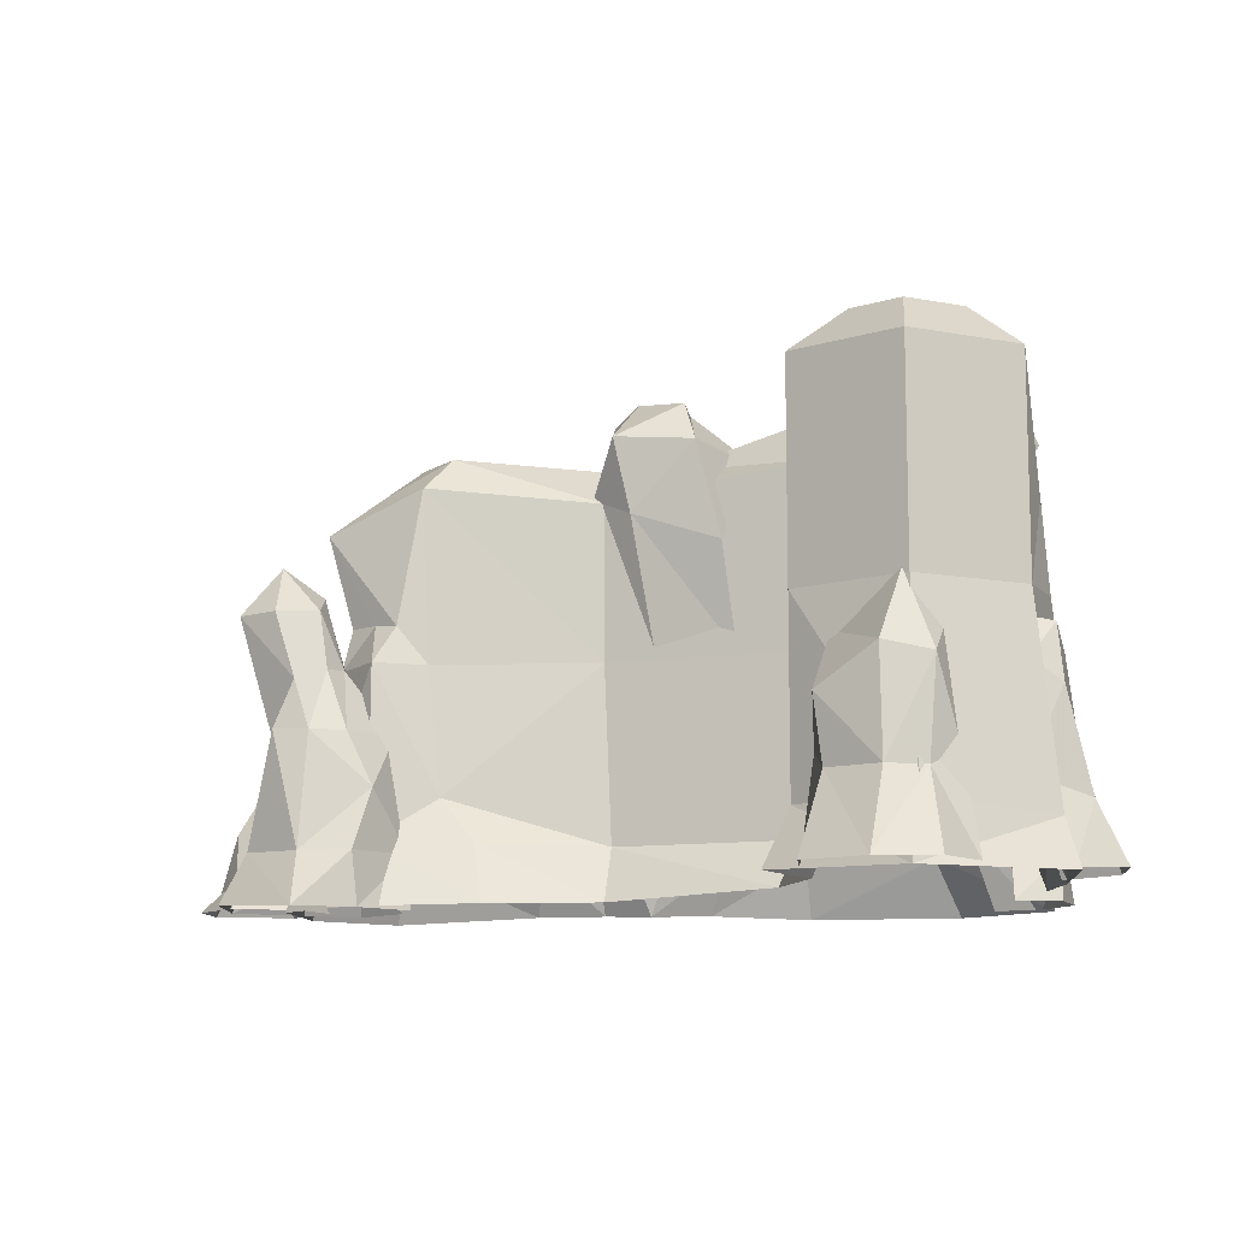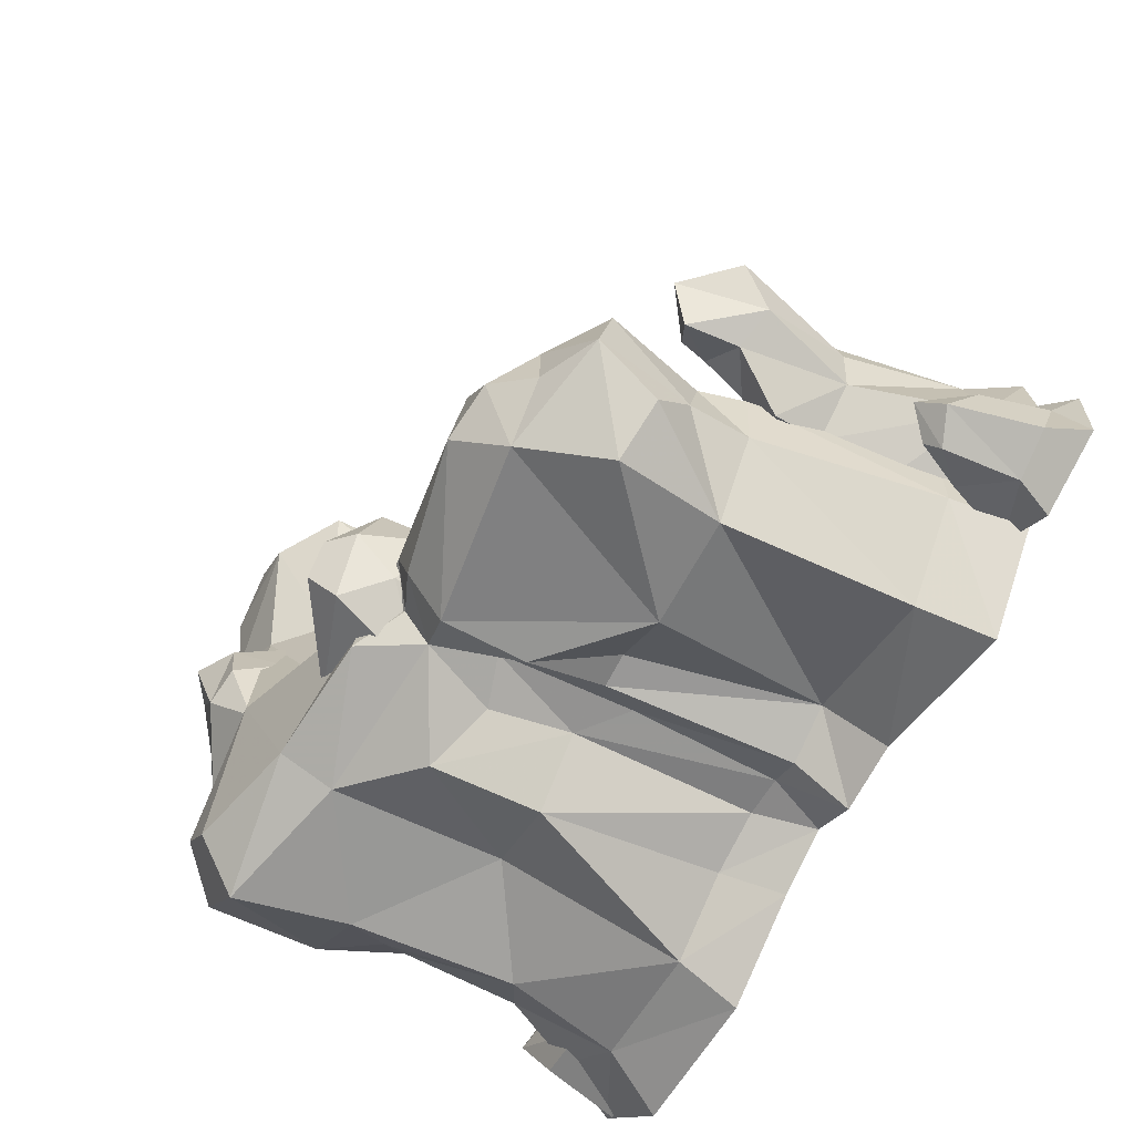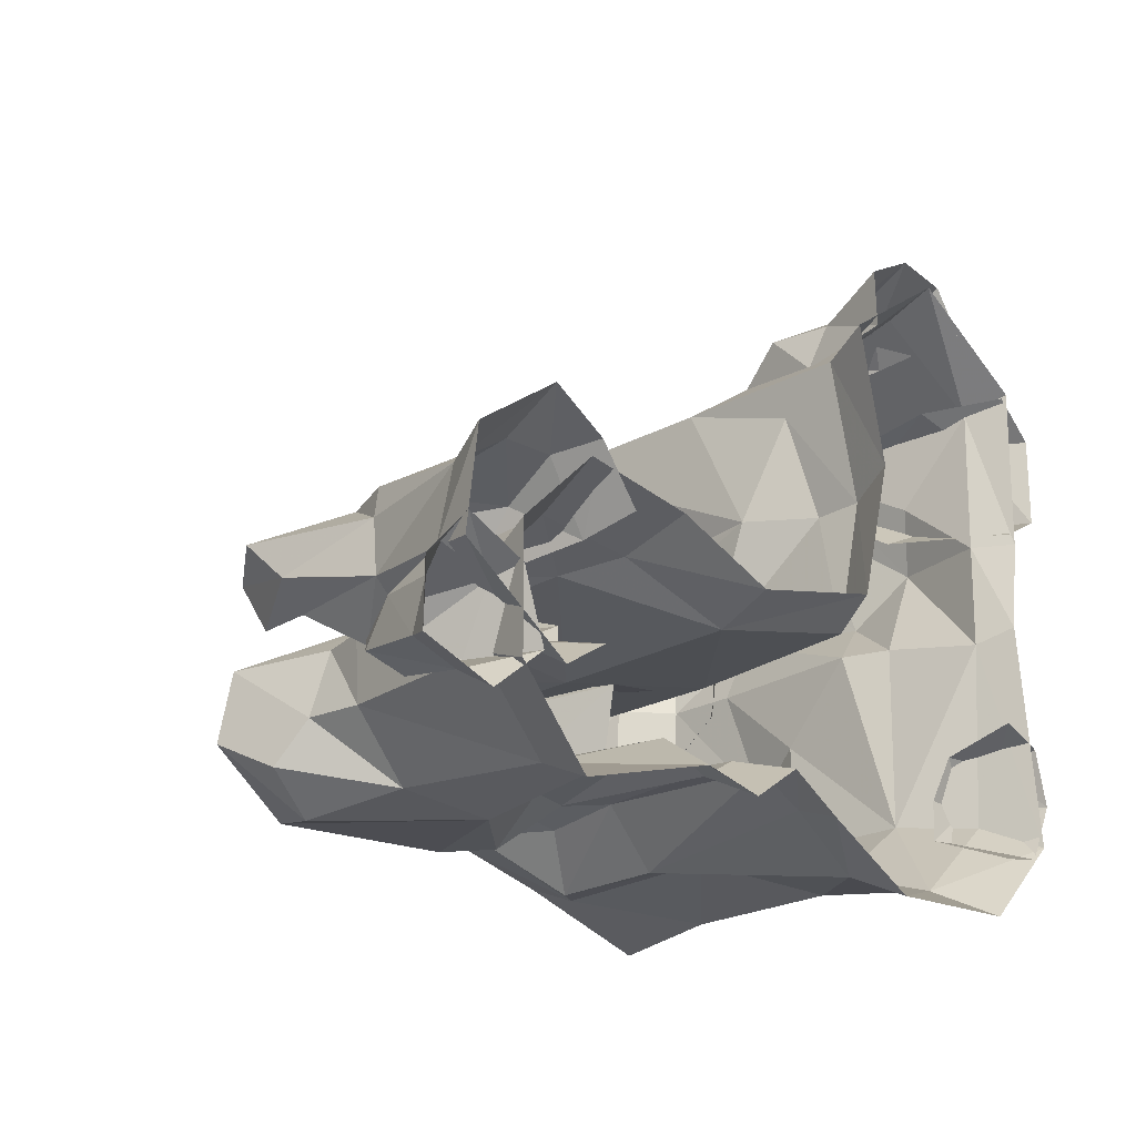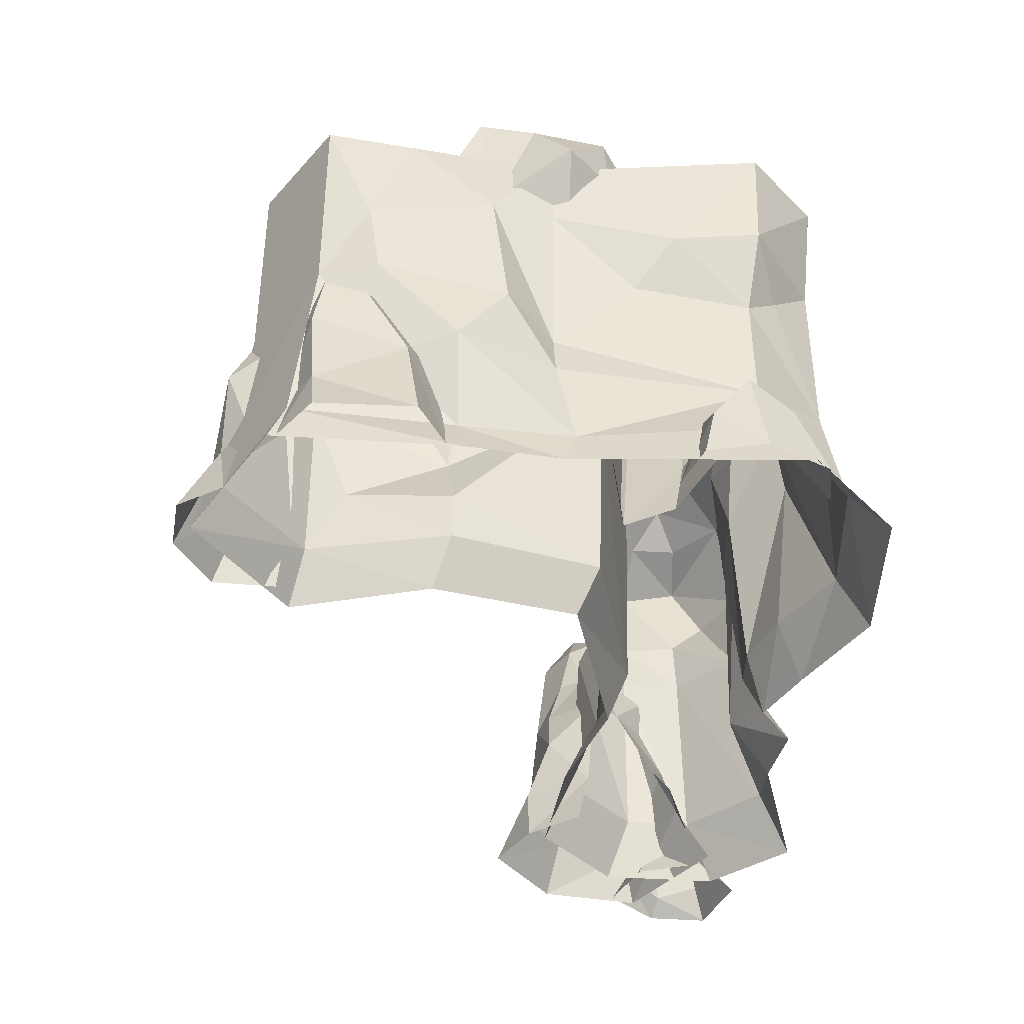
<metadata>
{"format":"obj","ext":"obj","renderer":"f3d","projection":"perspective","resolution":1024,"background":"white","views":[{"elev":-10.6,"azim":-173.8,"up":"+Z"},{"elev":-61.6,"azim":62.3,"up":"+Y"},{"elev":-23.6,"azim":132.1,"up":"+Y"},{"elev":-39.6,"azim":-94.9,"up":"+Z"}]}
</metadata>
<code>
g objyatelandisi_fuben_223_shibi_01_b
v -88.65 -119.6 205.5
v -40.53 -119.6 194.1
v -62.45 -64.31 205.5
v -106.2 -102.1 205.5
v 10.37 -112.4 189
v 15.06 -84.61 184.2
v 40.58 -90.74 185.6
v 45.56 -107.6 183.2
v 102.9 -110.9 195
v 107.9 -79.83 190.7
v -40.53 78.79 23.06
v -30.19 84 -0.1441
v -82.03 123.2 -1.828
v -85.34 117 21.63
v -128.6 -26.35 16.25
v -133.9 -20.99 -0.1441
v -142.6 -117.7 -1.042
v -133 -106.2 23.96
v -130.8 20.22 16.68
v -138.8 19.28 -0.758
v -102.2 -19.34 196.9
v -62.45 -64.31 205.5
v -78.61 17.67 196.9
v -104.6 33.39 202.1
v -40.98 19.5 73.21
v -40.53 78.79 99.86
v -40.53 78.79 187.4
v -58.42 16.8 178.8
v -55.87 3.88 178.8
v -52.48 -13.35 171.1
v -83.36 105.5 99.86
v -126.3 78.79 99.86
v -126.3 78.79 187.4
v -83.36 105.5 187.4
v -137 1.16 84.33
v -131.6 7.107 143.2
v -131.2 59.04 135.2
v -134.1 54.38 99.86
v -124.6 41.21 184.1
v -121.9 -19.75 178.3
v -134.5 86.48 17.37
v -123.1 -19.43 57.39
v -117.7 -102.9 55.36
v -116.7 -19.3 78.36
v -55.03 17.74 23.06
v -38.8 -46.48 23.06
v -30.56 -37.18 3.481
v -45.75 25 1.669
v -139.7 92.82 -1.828
v -44.56 62.78 50.75
v -55.95 17.49 43.77
v -96.78 -139.3 187.4
v -40.53 -129 171.7
v 26.97 -117.1 165.1
v 43.58 -127.2 167.5
v 119.9 -131.2 177.7
v 124.3 -100.9 191.1
v 139.8 -110.7 177.1
v -78.61 17.67 196.9
v -45.57 -48.36 178.8
v -63.51 69.97 205.5
v -83.37 82.34 205.5
v -106.1 68.19 205.5
v -83.37 82.34 205.5
v -83.36 105.5 187.4
v -126.3 78.79 187.4
v -121.9 -19.75 178.3
v -124.6 41.21 184.1
v -126.3 -109.8 187.4
v -106.2 -102.1 205.5
v -126.3 -109.8 187.4
v 29.14 -104.9 176.3
v -48.53 -33.37 99.86
v -45.57 -48.36 99.86
v -63.51 69.97 205.5
v -126.3 78.79 187.4
v -126.3 78.79 99.86
v -131.7 49.24 50.49
v -141.3 21.42 57.48
v -121.8 -19.61 147.8
v -119.2 -53.65 110.6
v -126.3 -109.8 187.4
v -127.7 -70.99 133.9
v -126.7 -107.8 140.2
v -115.6 -103.1 106.6
v -134.5 86.48 17.37
v -139.7 92.82 -1.828
v 29.89 -98.12 142.2
v 14.85 -90.67 102.9
v 19.1 -66.27 94.64
v 47.3 -74.35 169.7
v 139.5 -89.11 176.5
v -62.45 -64.31 205.5
f 1 2 3
f 1 3 4
f 2 5 6
f 2 6 3
f 7 8 9
f 7 9 10
f 11 12 13
f 11 13 14
f 15 16 17
f 15 17 18
f 19 20 16
f 19 16 15
f 21 22 23
f 21 23 24
f 25 26 27
f 25 27 28
f 29 30 25
f 29 25 28
f 31 32 33
f 31 33 34
f 35 36 37
f 35 37 38
f 39 37 36
f 39 36 40
f 14 41 32
f 14 32 31
f 42 15 43
f 42 43 44
f 45 46 47
f 45 47 48
f 41 14 13
f 41 13 49
f 31 34 27
f 31 27 26
f 14 31 26
f 14 26 11
f 50 26 25
f 50 25 51
f 11 45 48
f 11 48 12
f 2 1 52
f 2 52 53
f 53 54 5
f 53 5 2
f 9 8 55
f 9 55 56
f 57 9 56
f 57 56 58
f 59 60 29
f 59 29 28
f 61 59 28
f 61 28 27
f 62 61 27
f 62 27 34
f 63 64 65
f 63 65 66
f 67 21 24
f 67 24 68
f 67 69 70
f 67 70 21
f 1 4 71
f 1 71 52
f 54 55 8
f 54 8 72
f 6 5 72
f 6 72 7
f 73 30 60
f 73 60 74
f 51 73 46
f 51 46 45
f 50 45 11
f 50 11 26
f 63 24 75
f 63 75 64
f 63 66 68
f 63 68 24
f 37 76 77
f 37 77 38
f 77 78 79
f 77 79 38
f 19 15 79
f 19 79 78
f 42 44 35
f 42 35 79
f 44 80 36
f 44 36 35
f 44 43 81
f 44 81 80
f 82 40 83
f 82 83 84
f 83 81 85
f 83 85 84
f 86 19 78
f 86 78 77
f 86 87 20
f 86 20 19
f 88 89 90
f 88 90 91
f 73 25 30
f 51 25 73
f 43 15 18
f 35 38 79
f 58 92 57
f 59 93 60
f 22 21 70
f 72 8 7
f 72 5 54
f 9 57 10
f 60 30 29
f 46 73 74
f 50 51 45
f 75 24 23
f 37 39 76
f 79 15 42
f 36 80 40
f 81 43 85
f 83 40 80
f 83 80 81
g objyatelandisi_fuben_223_shibi_01_b
v -93.24 -141.9 23.96
v -104.6 -154.9 -1.042
v -39.14 -160.3 -1.042
v -37.81 -148.3 23.96
v 73.91 -120.8 23.39
v 51.45 -129.9 23.06
v 49.62 -142.2 -0.1441
v 78.08 -137.7 -0.7028
v 167.7 -114.5 25.08
v 175.7 -126 -2.165
v 175.7 -74.92 -2.165
v 167.7 -84.86 25.08
v 40.7 -58.66 -0.1441
v 38.77 -68.09 23.06
v 93.39 -55.31 24.19
v 88.96 -44.17 -1.139
v -30.56 -37.18 3.481
v -38.8 -46.48 23.06
v -96.78 -139.3 187.4
v -89.8 -135.1 140
v -40.53 -129 171.7
v -40.53 -129 171.7
v 16.82 -115.6 98.72
v 36.04 -115.2 83.19
v 32.92 -112.2 138.9
v 12.72 -118.2 132.9
v 139.5 -89.11 176.5
v 139.8 -110.7 177.1
v 163.5 -113 165.8
v 162.7 -85.39 159.4
v 115.6 -68.12 99.86
v 42.05 -70.84 99.86
v 119 -69.25 176
v 129.3 -67.57 116.7
v -45.57 -48.36 99.86
v -45.57 -48.36 178.8
v 42.05 -70.84 167.5
v -85.48 -136.3 71.53
v -40.47 -126.8 99.86
v 18.69 -119.3 22.25
v 36.49 -120.4 21.93
v 44.61 -122.6 99.86
v 58.72 -120.8 99.86
v 155.7 -83.66 99.86
v 153.9 -111.1 99.86
v 108.8 -62.5 43.49
v -117.7 -102.9 55.36
v -133 -106.2 23.96
v -142.6 -117.7 -1.042
v 137.1 -146.1 25.08
v 144.5 -159.2 -2.165
v 137.1 -53.02 25.08
v 167.7 -84.86 25.08
v 175.7 -74.92 -2.165
v 141 -40.24 -2.165
v 119.9 -131.2 177.7
v 136.9 -141.2 144.2
v 162.7 -85.39 159.4
v 139.5 -89.11 176.5
v 130.1 -136.7 99.86
v 137.7 -58.23 99.86
v 155.7 -83.66 99.86
v 107.9 -79.83 190.7
v 124.3 -100.9 191.1
v 139.5 -89.11 176.5
v 40.58 -90.74 185.6
v 15.06 -84.61 184.2
v -45.57 -48.36 178.8
v -62.45 -64.31 205.5
v 139.8 -75.3 118.2
v 157.8 -126.6 139.6
v 154.9 -110.2 124.5
v 151.3 -84.27 118.2
v 85.25 -138 99.86
v 43.58 -127.2 167.5
v 45.92 -133.6 133.3
v -8.251 -138.3 146
v 26.97 -117.1 165.1
v -7.561 -138.1 99.86
v -6 -129 23.38
v 3.151 -139 -0.5496
v 28.11 -126.6 -1.48
v -105.4 -116.7 119.6
v -115.6 -103.1 106.6
v -126.7 -107.8 140.2
v 202.4 -90.81 -1.15
v 194.2 -85.82 20.58
v 152.1 -106.6 22.87
v 153.4 -121.7 -1.212
v 171.7 -78.3 111.4
v 158.8 -92.23 90.2
v 176.3 -76.8 68.46
v 186.6 -69.67 106.8
v 156.2 -66.08 116.7
v 159.4 -56.32 121.5
v 149.6 -60.86 96.78
v 151.6 -71.17 98.56
v 170.1 -78.31 133.5
v 176.4 -60.34 140.6
v 160.4 -69.85 129.1
v 176.4 -60.34 140.6
v 157.4 -90.82 70.33
v 155.3 -100.9 46.05
v 131.7 -100.6 22.64
v 132.8 -108.1 -0.67
v 125.7 -91.49 27.82
v 128.7 -64.66 69.37
v 140.6 -77.1 69.9
v 196.8 -46.62 -1.15
v 186.7 -51.76 20.58
v 178.2 -54.78 68.46
v 193.1 -55.19 119.6
v 160.6 -19.05 -3.149
v 161.8 -33.68 19.88
v 159.3 -38.81 69.71
v 174.8 -41.02 70.21
v 138.9 -31.87 19.88
v 136.4 -32 -3.149
v 154.6 -50.69 95.85
v 166.3 -41.53 90.97
v 144.4 -43.38 69.59
v 175.8 -45.22 119.8
v 159.4 -56.32 121.5
v 133 -41.91 46.03
v 118.9 -54.12 -3.149
v 121.3 -59.38 19.88
v 128.7 -64.66 69.37
v 149.6 -60.86 96.78
v 210.7 -124.5 13.81
v 191.5 -130.9 12.63
v 187 -139.1 0
v 219.3 -129.3 0
v 211.4 -105.3 7.487
v 219.1 -102.4 0
v 200.5 -118.1 46.56
v 187 -124.7 41.32
v 203.8 -102.8 33.04
v 199.9 -87.99 12.63
v 200 -80.3 0
v 190.7 -99.97 41.32
v 176.8 -94.2 12.63
v 199.9 -87.99 12.63
v 200 -80.3 0
v 173 -90.54 0
v 174 -118.7 27.37
v 163 -119.1 0
v 182.2 -107.3 41.32
v 190.7 -99.97 41.32
v 183.3 -118.6 46.17
v 174 -118.7 27.37
v 163 -119.1 0
v 183.3 -118.6 46.17
v -143.7 -93.44 38.29
v -119 -94.72 36.47
v -122.7 -75.97 29.74
v -143.1 -78.52 19.69
v -143.3 -74.21 0
v -149.3 -98.11 0
v -136.3 -123.9 0
v -117.8 -127.9 0
v -107.5 -116.4 29.74
v -135.1 -112.3 29.74
v -123.6 -67.4 0
v -72.47 116.2 75
v -80.84 103.6 102.3
v -55.51 86.99 83.11
v -49.34 105.2 59.53
v -88.84 113.8 32.25
v -73.13 118.4 32.41
v -68.28 130.7 0.4308
v -92.65 128.4 0.4219
v -105.6 109.7 0.04789
v -99.87 103.6 38.5
v -43.71 89.43 0.04224
v -43.95 115.8 0.4416
v -52.56 104.6 32.67
v -49.11 85.39 40.36
v -91.77 113.8 71.12
v -94.88 100.1 81.82
v 37.05 -56.25 193
v 7.767 -65.36 208.9
v 28.38 -79.5 211.9
v 38.51 -81.44 202.5
v -12.93 -110.1 116.2
v 14.85 -90.67 102.9
v 29.89 -98.12 142.2
v 11.5 -118.2 159.8
v -13.85 -57.89 102
v -8.387 -51.14 147.2
v 30.18 -60.69 161
v 19.1 -66.27 94.64
v 18.56 -92.17 213
v 23.15 -104.9 202.2
v -22.95 -97.55 186.6
v 6.177 -76.89 206.1
v 2.363 -53.62 190.6
v 35.87 -96.54 184.4
v 47.3 -74.35 169.7
v -22.95 -97.55 186.6
v 18.56 -92.17 213
v 6.177 -76.89 206.1
v -134.5 75.54 87.23
v -120 75.77 90.08
v -124.1 83.19 72.93
v -136.5 79.49 64.94
v -145.7 77.39 24.4
v -157.2 76.11 0.3167
v -157.5 36.48 1.017
v -143.7 41.11 44.63
v -136.7 23.86 0.2952
v -123.2 30.96 54.84
v -137.4 90.42 -0.7169
v -122 88.11 31.98
v -138.2 57.91 78.53
v -123 50.51 85.92
v -108.4 -52.99 190.5
v -76.57 -45.4 199.5
v -121.9 -42.66 196.8
v -117.7 -45.31 175.5
v -136.4 -26.27 176.4
v -120.7 -26.79 155.9
v -84.01 27.96 182.6
v -123 23.58 178.6
v -117 12.03 210.6
v -99.63 7.692 220.8
v -124.6 5.79 154.5
v -122.9 -11.68 201.6
v -90.69 -25.96 214.1
v -77.9 -15.99 211
v -82.03 4.794 211.2
v -66.65 -13.62 191.8
v -69.72 5.308 190.1
v -82.03 4.794 211.2
v -77.9 -15.99 211
v -69.73 12.87 171.7
v -84.01 27.96 182.6
v -126.3 -109.8 187.4
v 151.3 -84.27 118.2
v 176.4 -60.34 140.6
v 176.4 -60.34 140.6
v 192.8 -109.8 54.55
v 192.8 -109.8 54.55
v 192.8 -109.8 54.55
v 192.8 -109.8 54.55
v 192.8 -109.8 54.55
v 192.8 -109.8 54.55
v -76.57 -45.4 199.5
f 94 95 96
f 94 96 97
f 98 99 100
f 98 100 101
f 102 103 104
f 102 104 105
f 106 107 108
f 106 108 109
f 107 106 110
f 107 110 111
f 112 113 114
f 112 114 115
f 116 117 118
f 116 118 119
f 120 121 122
f 120 122 123
f 124 125 126
f 124 126 127
f 125 128 129
f 125 129 130
f 131 94 97
f 131 97 132
f 116 133 134
f 116 134 117
f 135 99 98
f 135 98 136
f 102 105 137
f 102 137 138
f 107 125 139
f 107 139 108
f 107 111 128
f 107 128 125
f 140 141 94
f 140 94 131
f 142 95 94
f 142 94 141
f 102 143 144
f 102 144 103
f 145 146 147
f 145 147 148
f 122 121 149
f 122 149 150
f 151 127 126
f 151 126 152
f 138 153 143
f 138 143 102
f 154 155 146
f 154 146 145
f 156 157 158
f 156 158 126
f 130 159 156
f 130 156 126
f 160 130 161
f 160 161 162
f 154 127 163
f 154 163 155
f 139 154 145
f 139 145 108
f 145 148 109
f 145 109 108
f 164 165 122
f 164 122 150
f 165 166 123
f 165 123 122
f 165 164 153
f 165 153 138
f 138 137 166
f 138 166 165
f 101 144 143
f 101 143 98
f 153 167 98
f 153 98 143
f 149 168 167
f 149 167 150
f 169 136 167
f 169 167 168
f 115 114 170
f 115 170 171
f 132 172 170
f 132 170 114
f 172 132 97
f 172 97 173
f 97 96 174
f 97 174 173
f 100 99 134
f 100 134 175
f 99 135 117
f 99 117 134
f 135 169 118
f 135 118 117
f 171 170 119
f 171 119 118
f 170 172 116
f 170 116 119
f 172 173 133
f 172 133 116
f 173 174 175
f 173 175 133
f 131 176 177
f 131 177 140
f 113 131 132
f 113 132 114
f 178 176 113
f 178 113 112
f 179 180 181
f 179 181 182
f 183 184 185
f 183 185 186
f 187 188 189
f 187 189 190
f 183 187 190
f 183 190 184
f 191 183 186
f 191 186 192
f 188 187 193
f 188 193 194
f 187 183 191
f 187 191 193
f 195 196 180
f 195 180 185
f 181 197 198
f 181 198 182
f 181 196 199
f 181 199 197
f 190 189 200
f 190 200 201
f 184 190 201
f 184 201 195
f 180 179 202
f 180 202 203
f 186 185 204
f 186 204 205
f 185 180 203
f 185 203 204
f 203 202 206
f 203 206 207
f 207 208 209
f 207 209 203
f 210 207 206
f 210 206 211
f 212 213 208
f 212 208 214
f 215 213 212
f 215 212 216
f 217 208 207
f 217 207 210
f 211 218 219
f 211 219 210
f 217 219 220
f 217 220 214
f 214 220 221
f 214 221 212
f 205 204 213
f 205 213 215
f 222 223 224
f 222 224 225
f 226 222 225
f 226 225 227
f 228 229 223
f 228 223 222
f 230 228 222
f 230 222 226
f 231 226 227
f 231 227 232
f 231 233 230
f 231 230 226
f 234 235 236
f 234 236 237
f 238 234 237
f 238 237 239
f 234 240 241
f 234 241 235
f 238 242 240
f 238 240 234
f 223 243 244
f 223 244 224
f 229 245 243
f 229 243 223
f 246 247 248
f 246 248 249
f 249 250 251
f 249 251 246
f 252 253 254
f 252 254 255
f 256 250 249
f 256 249 248
f 251 252 255
f 251 255 246
f 246 255 254
f 246 254 247
f 257 258 259
f 257 259 260
f 261 262 263
f 261 263 264
f 265 266 261
f 265 261 264
f 267 268 269
f 267 269 270
f 271 272 258
f 271 258 257
f 262 261 271
f 262 271 257
f 266 272 271
f 266 271 261
f 260 259 270
f 260 270 269
f 273 274 275
f 273 275 276
f 277 278 279
f 277 279 280
f 281 282 283
f 281 283 284
f 285 286 276
f 285 276 275
f 287 288 289
f 287 289 282
f 290 286 280
f 290 280 279
f 291 276 290
f 291 290 279
f 289 273 283
f 289 283 282
f 292 286 293
f 292 293 294
f 273 276 291
f 273 291 283
f 274 288 285
f 274 285 275
f 295 296 297
f 295 297 298
f 299 300 301
f 299 301 302
f 303 304 302
f 303 302 301
f 305 300 299
f 305 299 306
f 295 307 308
f 295 308 296
f 302 307 298
f 302 298 299
f 304 308 307
f 304 307 302
f 298 297 306
f 298 306 299
f 309 310 311
f 309 311 312
f 313 314 312
f 313 312 311
f 315 316 317
f 315 317 318
f 319 314 313
f 319 313 320
f 319 320 317
f 319 317 316
f 320 313 311
f 320 311 321
f 321 311 310
f 321 310 322
f 317 320 321
f 317 321 318
f 321 322 323
f 321 323 318
f 324 325 326
f 324 326 327
f 325 328 329
f 325 329 326
f 262 257 260
f 262 260 269
f 263 262 269
f 263 269 268
f 134 133 175
f 169 135 136
f 126 125 130
f 139 125 124
f 112 330 178
f 151 163 127
f 160 159 130
f 127 154 124
f 139 124 154
f 167 153 150
f 151 331 163
f 153 164 150
f 331 155 163
f 98 167 136
f 169 168 171
f 169 171 118
f 131 113 176
f 178 177 176
f 191 192 193
f 185 184 195
f 180 196 181
f 199 196 201
f 196 195 201
f 186 205 192
f 209 208 213
f 205 215 332
f 333 215 216
f 217 214 208
f 217 210 219
f 221 216 212
f 213 204 209
f 209 204 203
f 334 240 242
f 241 240 335
f 229 228 336
f 337 230 233
f 245 229 338
f 339 228 230
f 273 289 274
f 276 286 290
f 284 283 291
f 289 288 274
f 286 292 280
f 298 307 295
f 323 315 318
f 327 340 324

</code>
